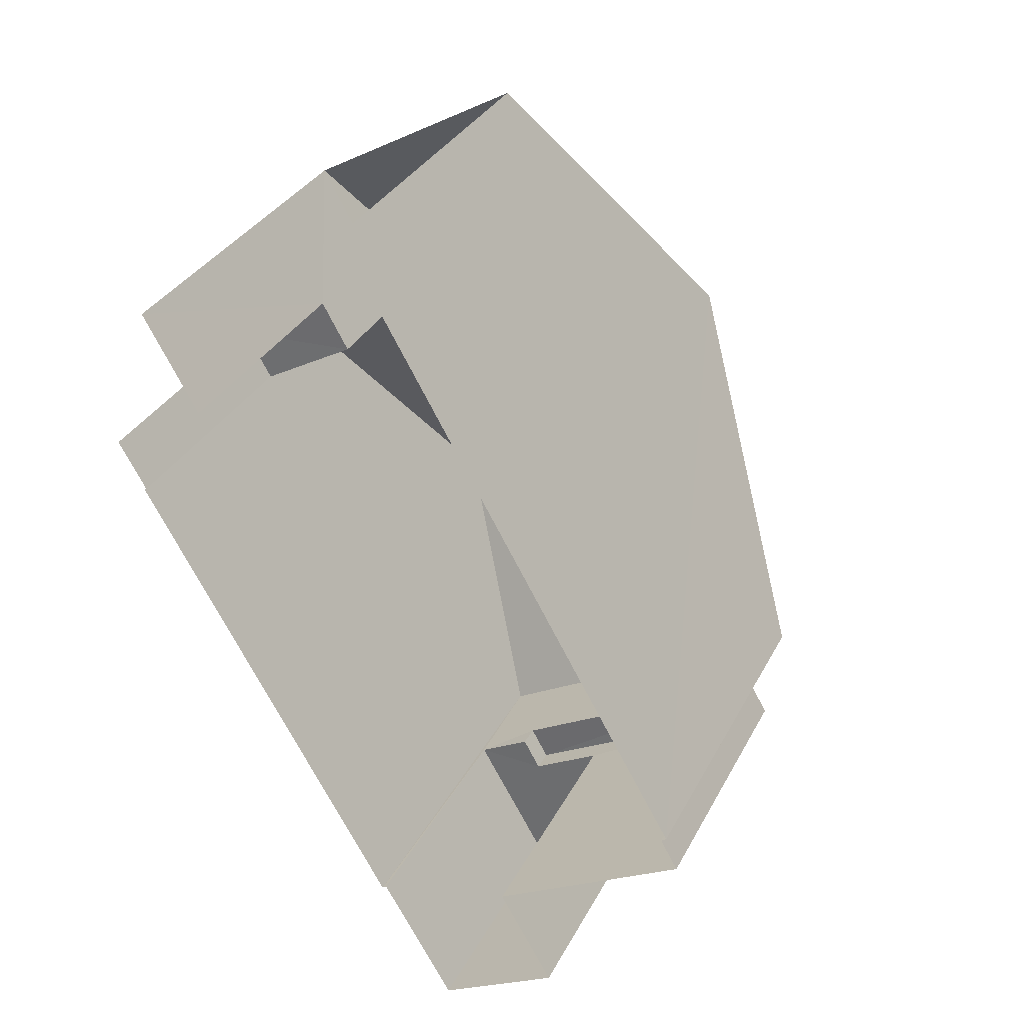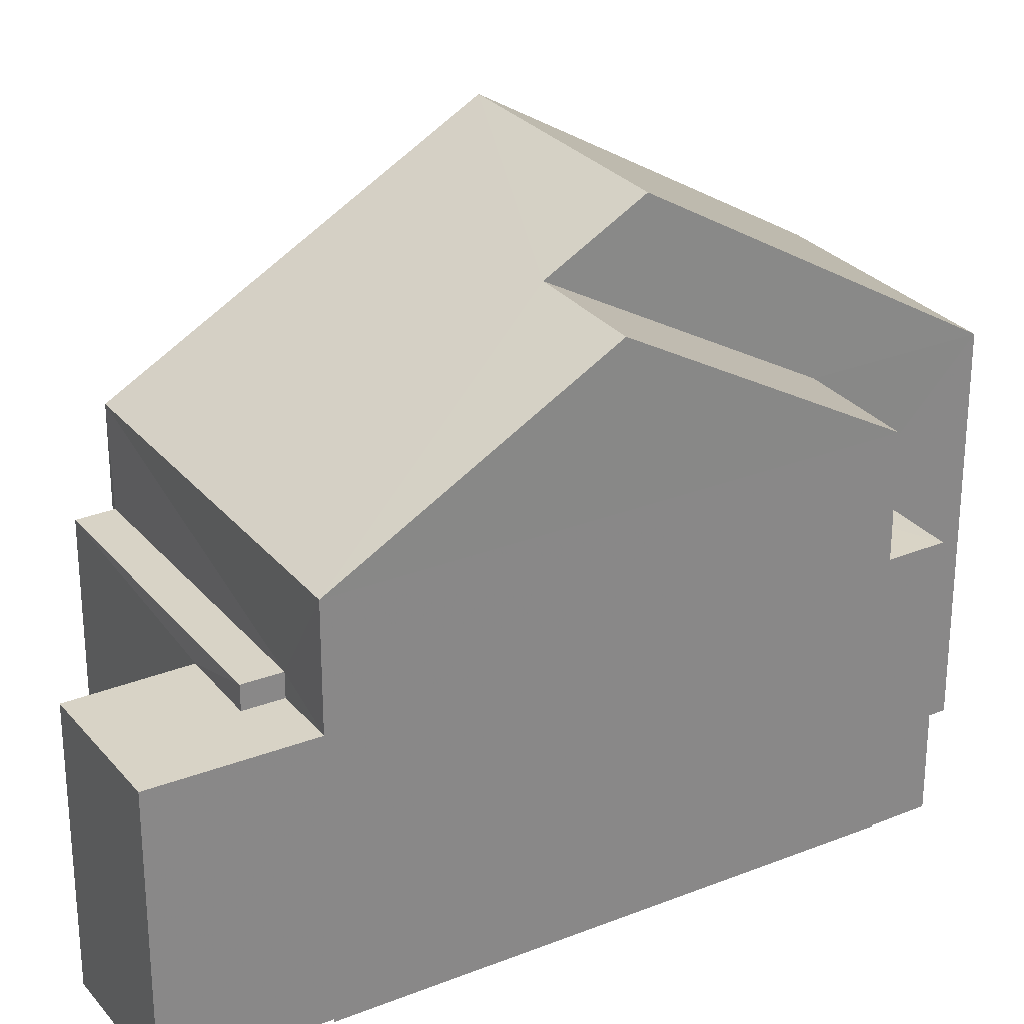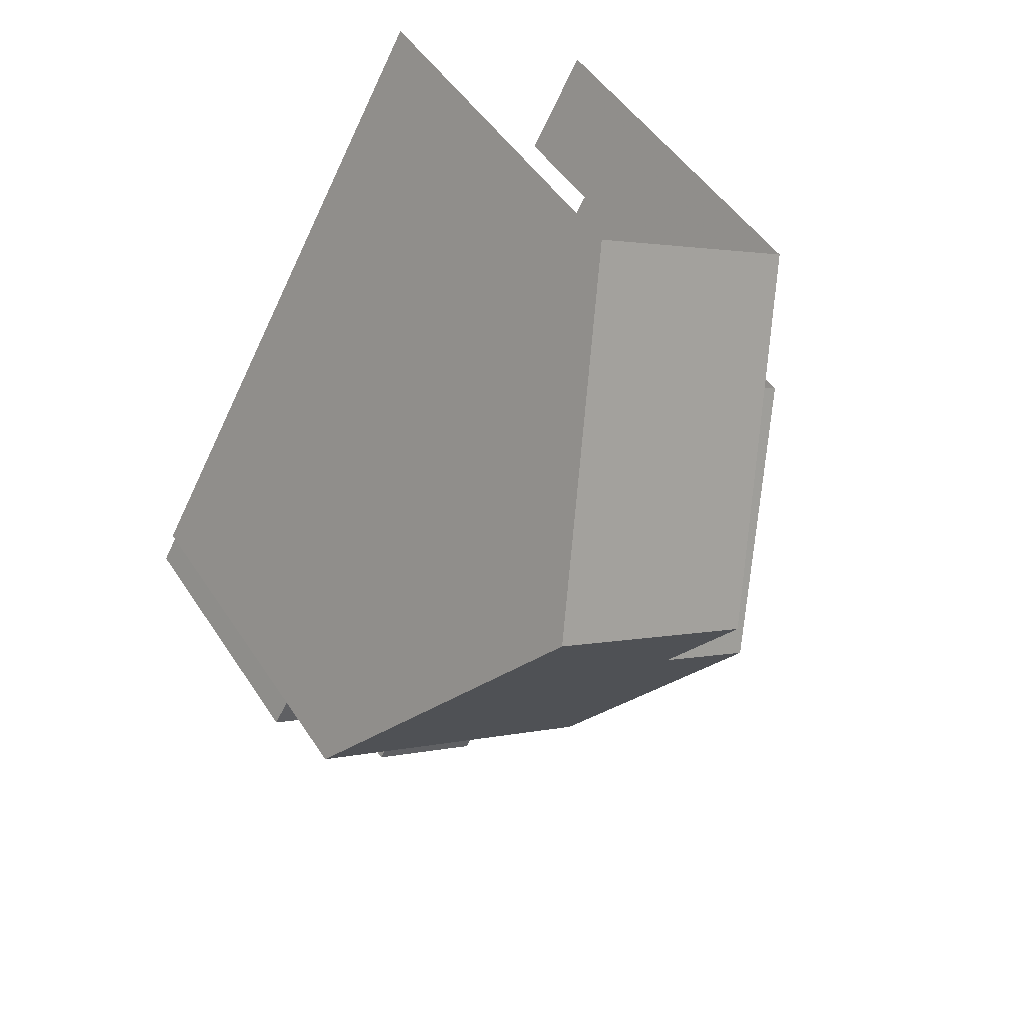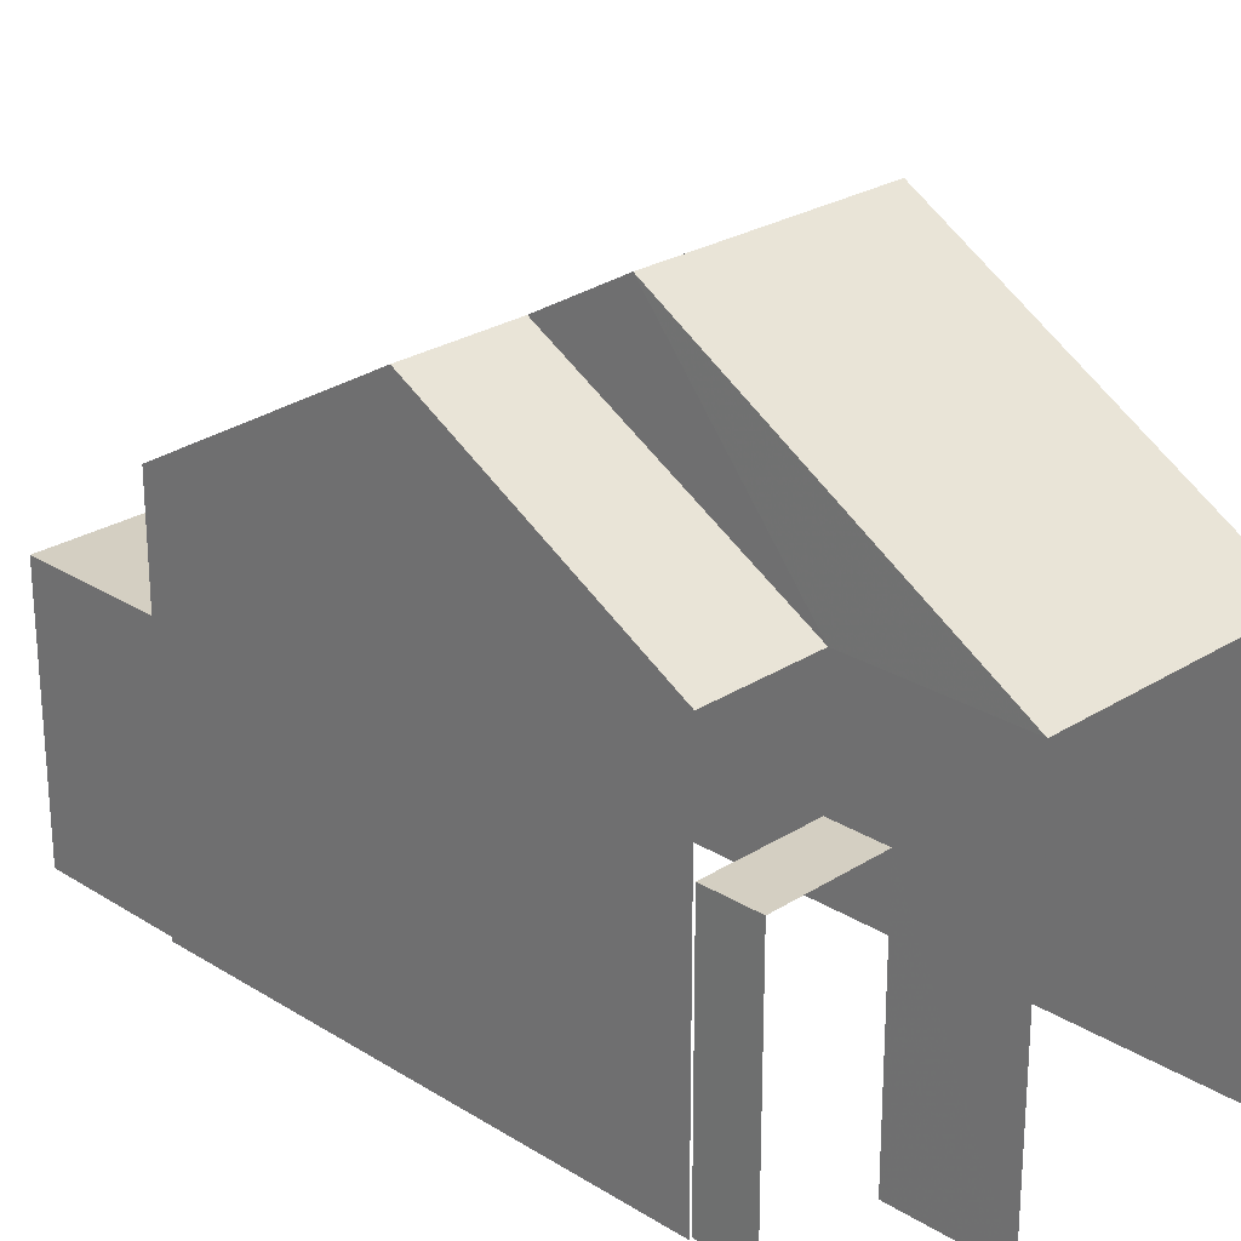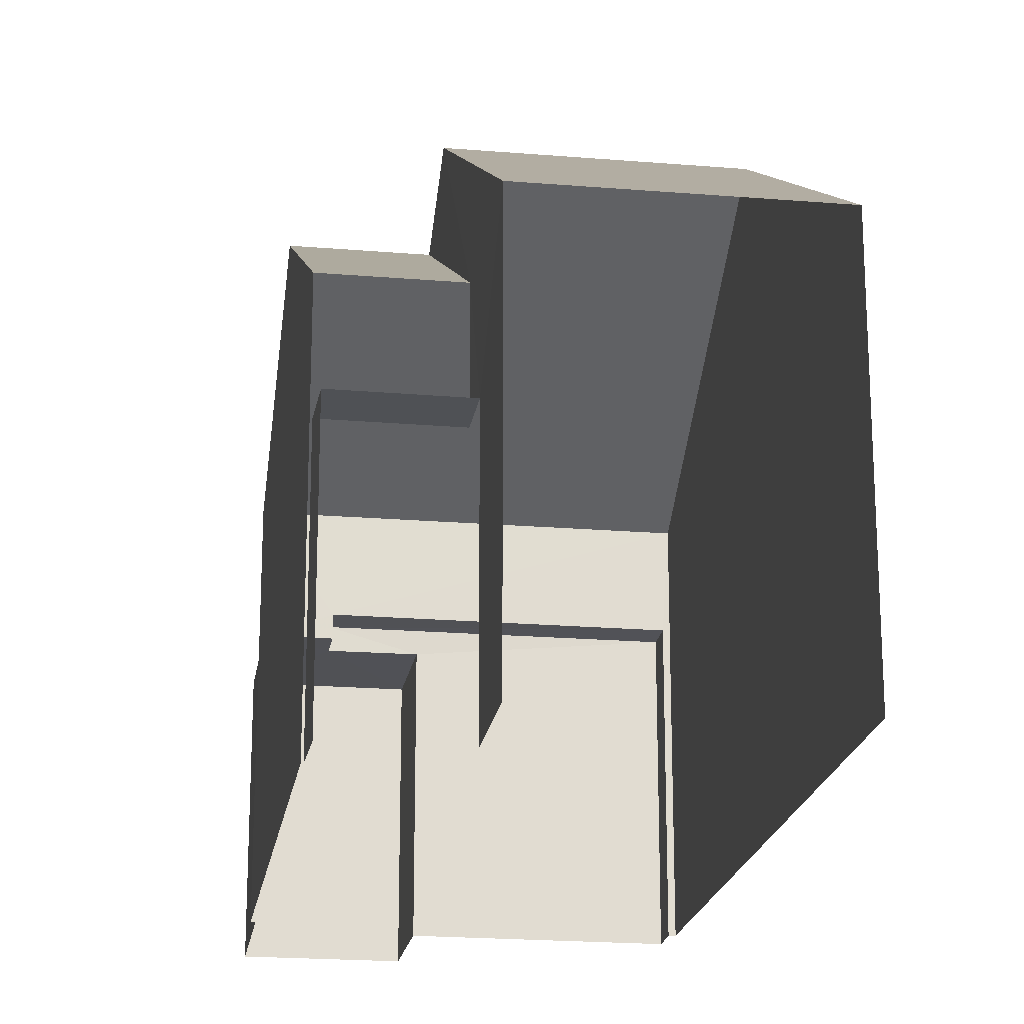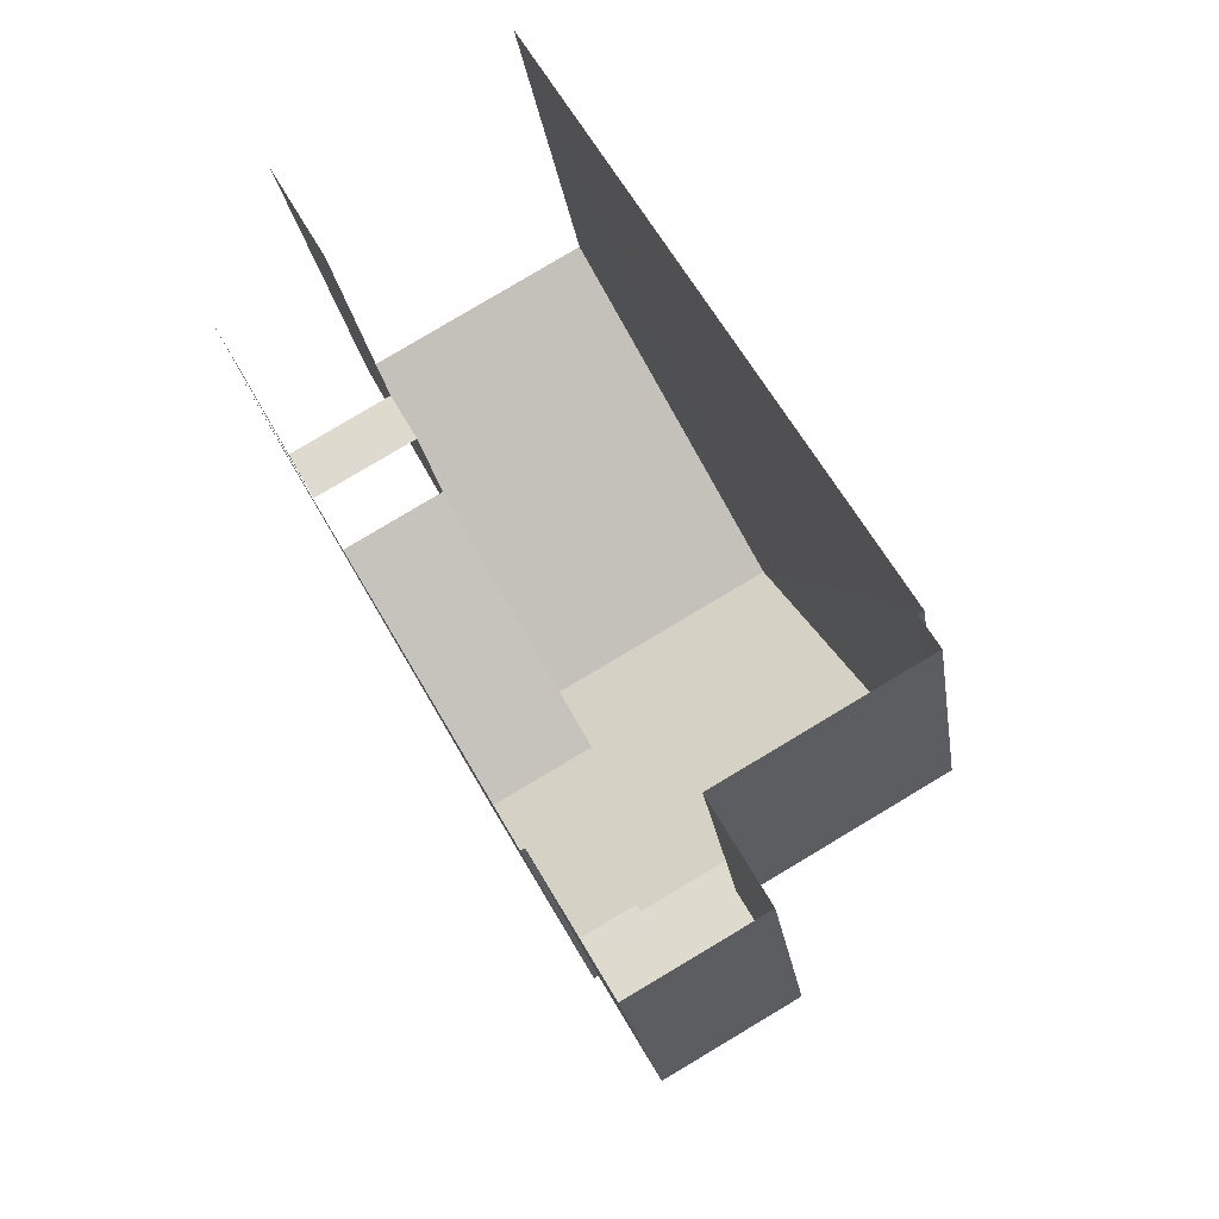
<metadata>
{"format":"obj","ext":"obj","renderer":"f3d","projection":"perspective","resolution":1024,"background":"white","views":[{"elev":32.7,"azim":-156.1,"up":"+Y"},{"elev":28.0,"azim":29.3,"up":"+Z"},{"elev":49.4,"azim":-32.0,"up":"+Y"},{"elev":25.7,"azim":105.1,"up":"+Z"},{"elev":-20.3,"azim":141.7,"up":"+Z"},{"elev":-23.7,"azim":-171.5,"up":"+Y"}]}
</metadata>
<code>
v -2.251e+05 -1.279e+05 12.87
v -2.251e+05 -1.279e+05 12.87
v -2.251e+05 -1.279e+05 12.87
v -2.251e+05 -1.279e+05 12.87
v -2.251e+05 -1.279e+05 12.87
v -2.251e+05 -1.279e+05 12.87
v -2.251e+05 -1.279e+05 12.87
v -2.251e+05 -1.279e+05 12.87
v -2.251e+05 -1.279e+05 12.87
v -2.251e+05 -1.279e+05 12.87
v -2.251e+05 -1.279e+05 12.87
v -2.251e+05 -1.279e+05 12.87
v -2.251e+05 -1.279e+05 12.87
v -2.251e+05 -1.279e+05 12.87
v -2.251e+05 -1.279e+05 16.95
v -2.251e+05 -1.279e+05 16.95
v -2.251e+05 -1.279e+05 16.95
v -2.251e+05 -1.279e+05 16.95
v -2.251e+05 -1.279e+05 16.95
v -2.251e+05 -1.279e+05 16.95
v -2.251e+05 -1.279e+05 21.9
v -2.251e+05 -1.279e+05 18.78
v -2.251e+05 -1.279e+05 18.78
v -2.251e+05 -1.279e+05 21.9
v -2.251e+05 -1.279e+05 17.31
v -2.251e+05 -1.279e+05 17.31
v -2.251e+05 -1.279e+05 17.31
v -2.251e+05 -1.279e+05 17.31
v -2.251e+05 -1.279e+05 18.78
v -2.251e+05 -1.279e+05 21.07
v -2.251e+05 -1.279e+05 18.78
v -2.251e+05 -1.279e+05 21.07
v -2.251e+05 -1.279e+05 18.78
v -2.251e+05 -1.279e+05 18.78
v -2.251e+05 -1.279e+05 16.95
v -2.251e+05 -1.279e+05 16.95
v -2.251e+05 -1.279e+05 16.95
v -2.251e+05 -1.279e+05 16.95
f 1 2 3
f 4 1 5
f 6 7 3
f 8 5 1
f 9 10 11
f 12 10 9
f 7 12 3
f 13 8 1
f 9 14 13
f 3 9 1
f 3 12 9
f 9 13 1
f 22 4 5
f 23 22 5
f 37 36 2
f 1 37 2
f 6 38 31
f 31 38 29
f 6 3 38
f 29 38 35
f 15 16 17
f 16 18 17
f 17 19 20
f 17 18 19
f 21 22 23
f 24 21 23
f 25 26 27
f 28 25 27
f 29 30 31
f 29 32 30
f 33 32 34
f 34 32 24
f 33 30 32
f 24 32 21
f 35 36 37
f 35 38 36
f 12 7 19
f 7 33 19
f 13 25 8
f 28 33 34
f 20 19 28
f 8 25 34
f 25 28 34
f 19 33 28
f 33 7 31
f 33 31 30
f 7 6 31
f 23 5 24
f 5 8 24
f 8 34 24
f 17 28 27
f 17 20 28
f 12 18 10
f 12 19 18
f 18 11 10
f 18 16 11
f 38 2 36
f 38 3 2
f 14 15 26
f 26 15 27
f 14 9 15
f 27 15 17
f 32 29 21
f 1 4 37
f 29 35 37
f 21 29 22
f 37 4 22
f 29 37 22
f 13 14 26
f 25 13 26
f 15 11 16
f 15 9 11

</code>
